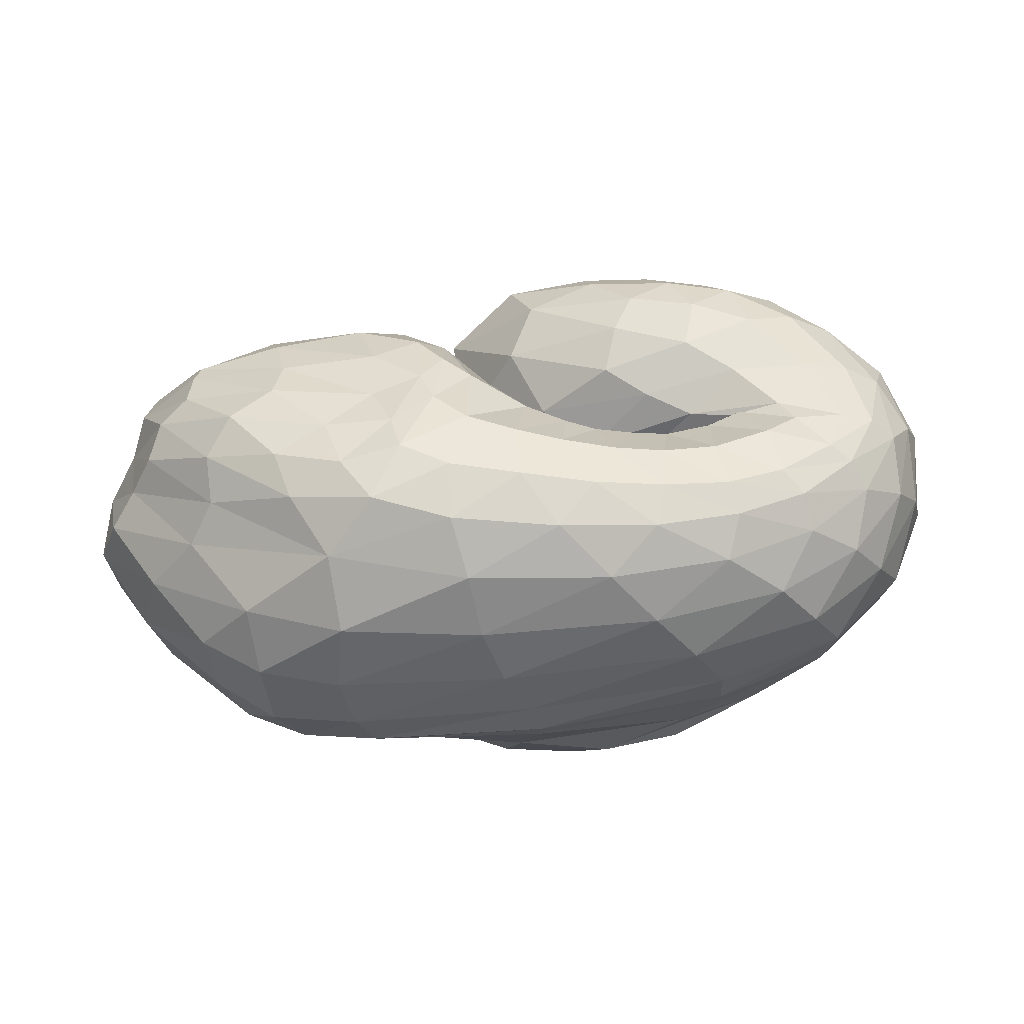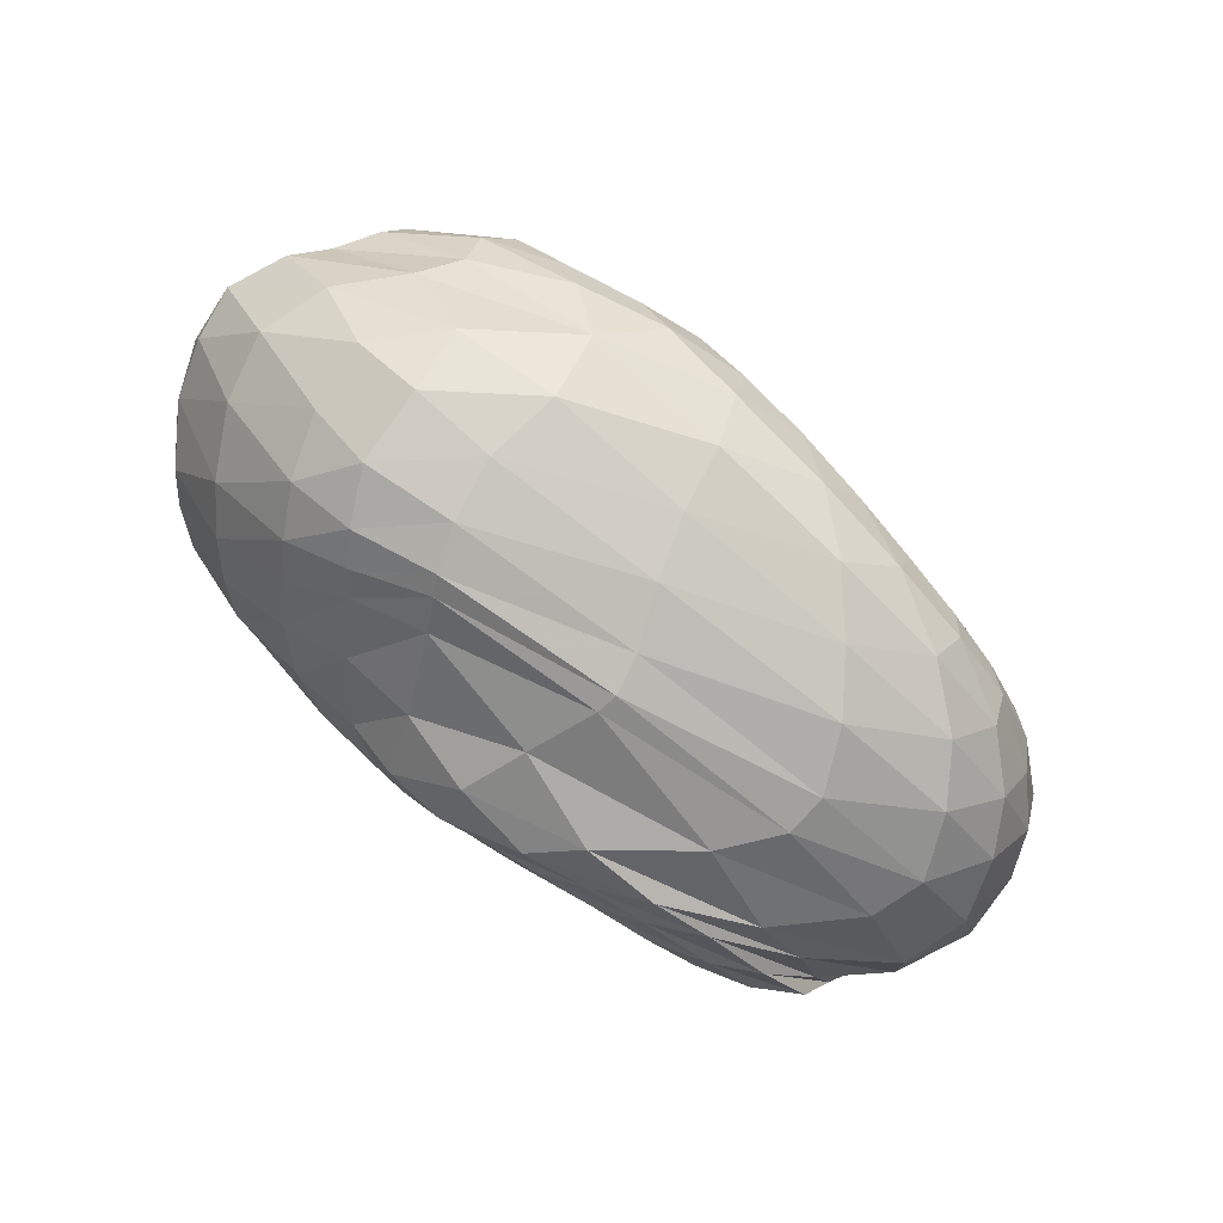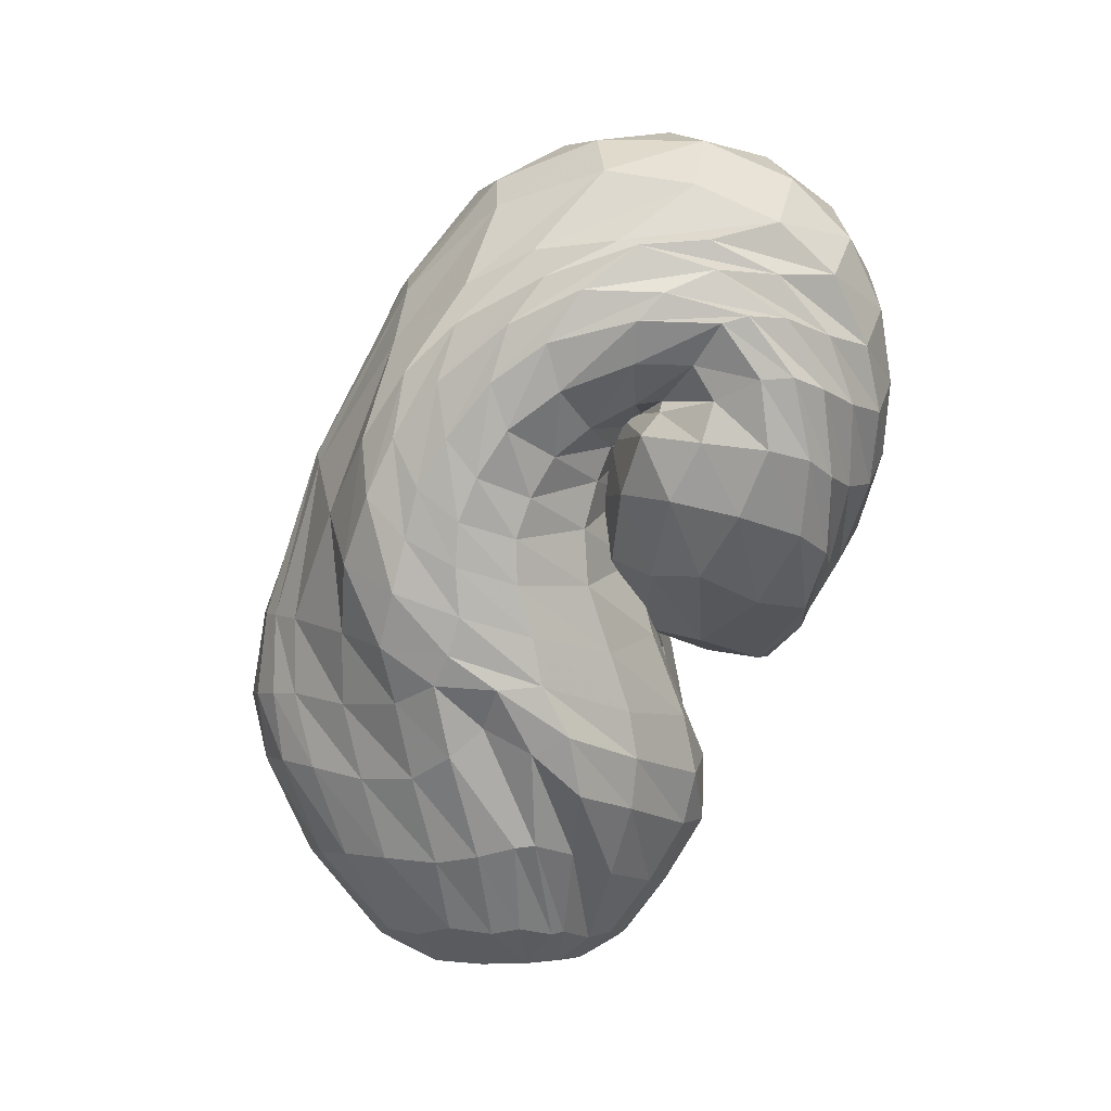
<metadata>
{"format":"obj","ext":"obj","renderer":"f3d","projection":"perspective","resolution":1024,"background":"white","views":[{"elev":57.6,"azim":-3.8,"up":"+Z"},{"elev":-78.2,"azim":-42.4,"up":"+Y"},{"elev":-66.6,"azim":67.0,"up":"+Z"}]}
</metadata>
<code>
v 52.07 159.7 114.6
v 79.65 189.3 108.9
v 134.1 193.9 120.7
v 181 153.3 131
v 216 132.4 115
v 249.1 118.7 135.1
v 258.5 116.3 141.9
v 258.5 109.8 138.3
v 245 109.1 148.7
v 199.7 123.6 156.7
v 177.6 181.3 156.1
v 75.65 188 124.3
v 131.2 191.4 144.3
v 172.9 168.3 162.8
v 77.07 176.8 156.1
v 141.8 158.1 200.2
v 172.6 133.7 213.4
v 202.6 114.2 207.3
v 227.4 101.5 208.5
v 253.5 100.4 204.5
v 282.3 111.5 200.1
v 264.9 116 194.1
v 234.3 135.4 198.5
v 79.5 154.8 186.8
v 145.9 116.8 216.5
v 74.6 136 193.2
v 110 92.81 216.4
v 155.5 86.14 227.9
v 197.3 71.13 228.4
v 247.7 66.49 222.7
v 291.9 75.1 214.9
v 319.8 105.5 203.4
v 290.5 150.7 205.3
v 246.5 165.6 203.2
v 59.15 116.3 182.4
v 128 53.33 208.6
v 226.9 37.46 209.7
v 301.5 55.89 203.3
v 340.4 102 191.3
v 324.5 157.2 186.5
v 279.1 183.9 185.5
v 232.6 194.2 179.7
v 42.48 102.3 158.2
v 78 48.25 160.4
v 127.9 25 164.7
v 257.7 22.68 175.7
v 331.1 56.72 171.7
v 357.1 122.2 161
v 336.7 169.6 148.4
v 290.4 195.5 144.8
v 233 204.6 146.7
v 39.16 98.63 120.1
v 90.37 39.55 117.1
v 139.5 20.19 129.1
v 269.5 23.34 140.7
v 338.1 67.86 126
v 348.9 125.3 106.5
v 322.2 170 105.1
v 277.5 193.5 107.5
v 216.1 199.8 124.9
v 60.74 101.9 82.23
v 108.7 53.98 89.08
v 149.7 29.38 112.2
v 228.8 26.11 95.32
v 278.4 39.92 96.76
v 327 83.85 93.16
v 325.6 136.7 84
v 282.9 172.8 80.1
v 233 188 89.14
v 81.64 118.3 62.7
v 132.6 84.1 62.42
v 173.4 56.31 65.2
v 211 50.16 70.53
v 246.6 50.07 76.99
v 288.8 68.04 80.03
v 317.4 116.7 77.56
v 286.9 146.6 67.89
v 235.1 146.3 74.86
v 92.34 140.6 60.21
v 161.4 98.72 59.61
v 92.49 157.5 68.55
v 153.1 137.8 53.59
v 184.2 110.7 58.54
v 211.5 90.17 67.19
v 238.4 83.57 76.58
v 265.5 93.42 85.96
v 281.5 112.7 92.87
v 270.3 109.6 84.12
v 219.8 121.7 100.1
v 86.95 178.6 88.91
v 137.6 185.5 92.23
v 174.4 169.4 99.22
v 62.79 179 110
v 61.06 178.5 121
v 60.91 173.1 140.4
v 57.77 160.4 159.1
v 53.25 150.7 162.1
v 48.61 136.6 154.8
v 37.72 128.2 137.5
v 37.14 120.8 115.3
v 49.96 124.5 89.74
v 63.88 137.5 75.74
v 70.76 152.4 75.54
v 71.62 164.7 83.53
v 66.9 175.2 98.12
v 105.4 193.6 115.2
v 75.4 188.4 117.2
v 79.79 185.9 101.9
v 107.1 192.5 104.7
v 160.4 175 126.4
v 103.1 194 123.9
v 133.2 191.6 130.7
v 134 195.6 108.3
v 156.3 186.3 112.7
v 197 147.4 123.5
v 158.9 175 137.8
v 179 161.5 140.4
v 180 162.5 117.2
v 235 121.5 126.9
v 196.2 149.4 144.1
v 213.5 130.5 159.8
v 213.5 115.1 84.64
v 229.8 106.8 90.81
v 197.4 147.2 103.2
v 255 116.9 139.4
v 229.2 118.6 173.2
v 238.4 115 176.3
v 244.6 105.3 99.07
v 255.9 105.7 105.4
v 259.4 113.5 140.7
v 244.7 112.8 177.3
v 250.9 110.7 176.2
v 262.7 108.6 110.1
v 267.8 112.4 113.6
v 257 108.6 142.6
v 257.3 109.5 173.3
v 264.7 111.8 173.7
v 268.4 110.8 111.4
v 265.5 106.4 108.8
v 221.5 113.3 150.4
v 264.1 112.5 176.6
v 250 112.3 176.4
v 255.1 106.2 113.1
v 231.9 110.8 118.5
v 182.7 147 156.2
v 229.3 116.5 176.4
v 210.3 130.7 180
v 201.3 125.2 130
v 199.4 154.9 184.6
v 208.6 173.1 189.8
v 202 192 176.1
v 197.7 200.2 156.7
v 190.9 198.7 139.9
v 198 189.1 117.4
v 200.6 164.7 106.9
v 191.1 147.9 121.7
v 100.9 193.1 133.9
v 72.2 182.9 135.4
v 155.3 180.5 154.9
v 102.3 185.2 153.3
v 135.2 179.2 171.5
v 158.1 168.9 183.3
v 173.8 152.9 194.3
v 190 143.7 182.3
v 106.4 170.7 179.4
v 75.04 168.6 167.2
v 163.4 146.3 207.9
v 109.5 155.5 197.2
v 146.8 137.3 212.4
v 182.7 126 212.5
v 164 122.5 218.8
v 168.3 109.7 223.2
v 216.9 104.8 209.8
v 179.8 98.31 225.9
v 197 91.18 226.1
v 240.3 100.1 207
v 213.3 86.76 224.6
v 231.3 83.92 222
v 269.7 104.9 201.9
v 249.8 83.24 219.2
v 269 85.87 216.3
v 279.5 112.5 196.7
v 289.3 94.14 212.4
v 301.5 103 206.8
v 248.8 124.7 196.3
v 296.7 112.8 202.8
v 281.8 128.8 203.6
v 264.9 140.6 206.4
v 239.2 151.9 202.8
v 112.7 139.4 205.1
v 76.7 148.6 189.2
v 108.8 125.3 210.9
v 128.8 102.4 219.3
v 152.6 100.3 223.6
v 93.31 114.7 210.4
v 64.14 129.1 187.4
v 134 83.17 223.7
v 84.08 101.7 203.8
v 115.4 74.84 215.2
v 172.4 76.3 229
v 144.5 66.65 224.7
v 223.2 67.1 226
v 171.9 56.78 224.1
v 209.6 51.98 222.6
v 270.8 68.21 219.3
v 244.1 51.85 219.6
v 274.1 57.02 215.8
v 312.3 88.95 208.7
v 299.1 66.89 211.1
v 319.6 83.79 204.7
v 308.8 129.4 203.2
v 331.5 105.3 198.9
v 325.9 131.5 197
v 269.6 158.6 206.6
v 307.8 156.7 197.9
v 285.3 170.4 198.8
v 262.3 175.6 198.8
v 232.6 182 192.6
v 84.95 86.2 196.8
v 51.3 111.3 168.4
v 176.9 39.95 210.5
v 76.24 76.76 183.9
v 96.57 47.56 183.1
v 130.9 33.52 189.4
v 269.4 43.21 207.6
v 180.9 27.97 190.5
v 243.1 28.18 193.3
v 325.2 75.66 197.5
v 289.4 37.54 192.7
v 319.4 55.48 188.6
v 339.2 130.4 188
v 341 81.9 183.2
v 350.1 114.3 178.6
v 303.6 174.5 185.8
v 344.8 144.4 174.8
v 330.3 166.3 170.5
v 256.1 189.7 184.3
v 309.1 181 168
v 285.1 191.3 166.4
v 260.1 197.8 165.4
v 228.9 200.8 163.3
v 59.35 73.54 163
v 35.07 103.1 137.9
v 99.44 32.82 163.5
v 53.25 70.22 139.6
v 81.56 42.4 137.7
v 188.2 20.46 170.7
v 102.1 27.18 138
v 132.8 20.15 143.9
v 303 34.96 175.3
v 197.8 17.5 151.4
v 269.1 22.62 155.3
v 350.6 88.32 166.9
v 314.4 38.2 154.2
v 341.6 64.14 150.1
v 351.4 149.2 153.4
v 357 96.88 142.9
v 358.7 128.1 132.5
v 314.9 184.9 146.2
v 349.3 153.4 125.5
v 331.4 173.7 124
v 262.3 202.1 145.4
v 309.1 188.2 123.7
v 284.3 197.6 124.2
v 254.1 203.1 128.6
v 217.7 203.2 138
v 60.01 68.44 117
v 46.51 103.1 100.4
v 112.1 27.7 120.5
v 73.34 69.73 95.21
v 100.4 44.17 101.2
v 201.6 15.61 138.2
v 119.7 32.41 110.2
v 143.3 23.04 122.8
v 310.8 40.32 135.3
v 201.2 17.32 130.7
v 256.4 24.85 120.4
v 347.5 96.21 116.4
v 288 38.81 110.1
v 308.5 55.01 107.7
v 340.2 149.4 104.8
v 323.9 78.57 101.2
v 336.6 105.1 97.19
v 302.8 184.3 105.1
v 335 130.5 96
v 323.5 153.9 93.3
v 245.2 198.9 115.8
v 305.4 171.1 91.37
v 278 183.4 93.39
v 247.2 191.7 100.3
v 218.2 196 110.2
v 85.25 76.18 80.37
v 69 110.9 72.19
v 126.8 38.88 102.6
v 96.08 87.9 68.55
v 118.6 69.81 74.97
v 195.2 26.21 105.5
v 138.8 54.43 84.15
v 163.6 44.47 85.85
v 256.3 30.43 95.48
v 190 35.58 81.34
v 216.7 33.57 79.51
v 305.2 60.34 94.73
v 237.6 34.53 84.05
v 260.6 41.01 86.36
v 330.3 110 88.95
v 287.9 54.85 86.76
v 308 71.9 85.59
v 309.2 157.3 80.95
v 318.4 96.35 82.16
v 322.8 123.9 78.73
v 256.4 184.1 83.17
v 310.7 145.2 74.75
v 287.9 161.4 71.2
v 262.6 170.2 71.63
v 230.7 170.4 83.24
v 106.7 103.3 58.9
v 86.59 132.5 60.45
v 155.5 68.71 65.85
v 116.9 114.9 54.68
v 148.6 91.87 55.53
v 193.4 52.85 65.56
v 170.4 77.34 58.25
v 182.8 77.33 57.79
v 227.9 47.57 74.35
v 196.3 75.9 60.19
v 210.7 68.46 64.4
v 269.4 56.37 79.12
v 224.4 63.81 68.16
v 239.7 63.84 71.8
v 307.4 91.91 79.04
v 257.7 67.2 75.24
v 275.9 78.1 77.78
v 306.2 135.3 73.04
v 293.5 97.02 79.9
v 300 114.8 81
v 262.5 147.4 66.76
v 292.8 125.2 76.86
v 279.8 126.3 71.01
v 257.3 125 70.62
v 224.4 133.6 86.35
v 125.6 125.2 54.04
v 91.12 153.6 66.39
v 128.3 131.6 55.51
v 161.3 116.5 54.19
v 178.4 96.72 55.41
v 126.6 146.5 62.05
v 86.13 170.1 81.31
v 171.9 125.8 54.49
v 119.5 164.3 71.45
v 147.5 159.8 69.29
v 197.5 101.8 63.25
v 164.6 154.5 72.96
v 178.4 145.7 76.91
v 224.9 84.02 71.4
v 194.8 131.4 80.62
v 253 85.99 81.87
v 277.3 104.7 91.06
v 279.2 112.4 87.23
v 247.3 112.6 87.89
v 112 183.3 90.2
v 156.4 181.9 95.6
g foo
f 93 1 94
f 94 12 107
f 107 2 93
f 93 94 107
f 106 2 107
f 107 12 111
f 111 3 106
f 106 107 111
f 12 157 111
f 13 112 157
f 3 111 112
f 112 111 157
f 110 3 112
f 112 13 116
f 116 4 110
f 110 112 116
f 13 159 116
f 14 117 159
f 4 116 117
f 117 116 159
f 115 4 117
f 117 14 120
f 120 5 115
f 115 117 120
f 5 120 121
f 14 164 120
f 18 121 164
f 121 120 164
f 14 163 164
f 17 170 163
f 18 164 170
f 164 163 170
f 119 5 121
f 121 18 126
f 126 6 119
f 119 121 126
f 18 173 126
f 19 127 173
f 6 126 127
f 127 126 173
f 125 6 127
f 127 19 131
f 131 7 125
f 125 127 131
f 19 176 131
f 20 132 176
f 7 131 132
f 132 131 176
f 130 7 132
f 132 20 136
f 136 8 130
f 130 132 136
f 20 179 136
f 21 137 179
f 8 136 137
f 137 136 179
f 135 8 137
f 137 21 141
f 141 9 135
f 135 137 141
f 21 182 141
f 22 142 182
f 9 141 142
f 142 141 182
f 140 9 142
f 142 22 146
f 146 10 140
f 140 142 146
f 22 185 146
f 23 147 185
f 10 146 147
f 147 146 185
f 145 10 147
f 147 23 149
f 149 11 145
f 145 147 149
f 94 1 95
f 95 15 158
f 158 12 94
f 94 95 158
f 157 12 158
f 158 15 160
f 160 13 157
f 157 158 160
f 15 165 160
f 16 161 165
f 13 160 161
f 161 160 165
f 159 13 161
f 161 16 162
f 162 14 159
f 159 161 162
f 16 167 162
f 17 163 167
f 14 162 163
f 163 162 167
f 95 1 96
f 96 24 166
f 166 15 95
f 95 96 166
f 165 15 166
f 166 24 168
f 168 16 165
f 165 166 168
f 24 190 168
f 25 169 190
f 16 168 169
f 169 168 190
f 167 16 169
f 169 25 171
f 171 17 167
f 167 169 171
f 17 171 172
f 25 194 171
f 28 172 194
f 172 171 194
f 25 193 194
f 27 197 193
f 28 194 197
f 194 193 197
f 170 17 172
f 172 28 174
f 174 18 170
f 170 172 174
f 28 200 174
f 29 175 200
f 18 174 175
f 175 174 200
f 173 18 175
f 175 29 177
f 177 19 173
f 173 175 177
f 29 202 177
f 30 178 202
f 19 177 178
f 178 177 202
f 176 19 178
f 178 30 180
f 180 20 176
f 176 178 180
f 30 205 180
f 31 181 205
f 20 180 181
f 181 180 205
f 179 20 181
f 181 31 183
f 183 21 179
f 179 181 183
f 31 208 183
f 32 184 208
f 21 183 184
f 184 183 208
f 182 21 184
f 184 32 186
f 186 22 182
f 182 184 186
f 32 211 186
f 33 187 211
f 22 186 187
f 187 186 211
f 185 22 187
f 187 33 188
f 188 23 185
f 185 187 188
f 33 214 188
f 34 189 214
f 23 188 189
f 189 188 214
f 23 189 149
f 34 150 189
f 11 149 150
f 150 149 189
f 96 1 97
f 97 26 191
f 191 24 96
f 96 97 191
f 190 24 191
f 191 26 192
f 192 25 190
f 190 191 192
f 26 195 192
f 27 193 195
f 25 192 193
f 193 192 195
f 97 1 98
f 98 35 196
f 196 26 97
f 97 98 196
f 195 26 196
f 196 35 198
f 198 27 195
f 195 196 198
f 35 219 198
f 36 199 219
f 27 198 199
f 199 198 219
f 197 27 199
f 199 36 201
f 201 28 197
f 197 199 201
f 200 28 201
f 201 36 203
f 203 29 200
f 200 201 203
f 36 221 203
f 37 204 221
f 29 203 204
f 204 203 221
f 202 29 204
f 204 37 206
f 206 30 202
f 202 204 206
f 37 225 206
f 38 207 225
f 30 206 207
f 207 206 225
f 205 30 207
f 207 38 209
f 209 31 205
f 205 207 209
f 38 228 209
f 39 210 228
f 31 209 210
f 210 209 228
f 208 31 210
f 210 39 212
f 212 32 208
f 208 210 212
f 39 231 212
f 40 213 231
f 32 212 213
f 213 212 231
f 211 32 213
f 213 40 215
f 215 33 211
f 211 213 215
f 40 234 215
f 41 216 234
f 33 215 216
f 216 215 234
f 214 33 216
f 216 41 217
f 217 34 214
f 214 216 217
f 41 237 217
f 42 218 237
f 34 217 218
f 218 217 237
f 34 218 150
f 42 151 218
f 11 150 151
f 151 150 218
f 98 1 99
f 99 43 220
f 220 35 98
f 98 99 220
f 219 35 220
f 220 43 222
f 222 36 219
f 219 220 222
f 43 242 222
f 44 223 242
f 36 222 223
f 223 222 242
f 44 244 223
f 45 224 244
f 36 223 224
f 224 223 244
f 221 36 224
f 224 45 226
f 226 37 221
f 221 224 226
f 45 247 226
f 46 227 247
f 37 226 227
f 227 226 247
f 225 37 227
f 227 46 229
f 229 38 225
f 225 227 229
f 46 250 229
f 47 230 250
f 38 229 230
f 230 229 250
f 228 38 230
f 230 47 232
f 232 39 228
f 228 230 232
f 47 253 232
f 48 233 253
f 39 232 233
f 233 232 253
f 231 39 233
f 233 48 235
f 235 40 231
f 231 233 235
f 48 256 235
f 49 236 256
f 40 235 236
f 236 235 256
f 234 40 236
f 236 49 238
f 238 41 234
f 234 236 238
f 49 259 238
f 50 239 259
f 41 238 239
f 239 238 259
f 237 41 239
f 239 50 240
f 240 42 237
f 237 239 240
f 50 262 240
f 51 241 262
f 42 240 241
f 241 240 262
f 42 241 151
f 51 152 241
f 11 151 152
f 152 151 241
f 99 1 100
f 100 52 243
f 243 43 99
f 99 100 243
f 242 43 243
f 243 52 245
f 245 44 242
f 242 243 245
f 52 267 245
f 53 246 267
f 44 245 246
f 246 245 267
f 244 44 246
f 246 53 248
f 248 45 244
f 244 246 248
f 53 269 248
f 54 249 269
f 45 248 249
f 249 248 269
f 247 45 249
f 249 54 251
f 251 46 247
f 247 249 251
f 54 272 251
f 55 252 272
f 46 251 252
f 252 251 272
f 250 46 252
f 252 55 254
f 254 47 250
f 250 252 254
f 55 275 254
f 56 255 275
f 47 254 255
f 255 254 275
f 253 47 255
f 255 56 257
f 257 48 253
f 253 255 257
f 56 278 257
f 57 258 278
f 48 257 258
f 258 257 278
f 256 48 258
f 258 57 260
f 260 49 256
f 256 258 260
f 57 281 260
f 58 261 281
f 49 260 261
f 261 260 281
f 259 49 261
f 261 58 263
f 263 50 259
f 259 261 263
f 58 284 263
f 59 264 284
f 50 263 264
f 264 263 284
f 262 50 264
f 264 59 265
f 265 51 262
f 262 264 265
f 59 287 265
f 60 266 287
f 51 265 266
f 266 265 287
f 51 266 152
f 60 153 266
f 11 152 153
f 153 152 266
f 100 1 101
f 101 61 268
f 268 52 100
f 100 101 268
f 267 52 268
f 268 61 270
f 270 53 267
f 267 268 270
f 61 292 270
f 62 271 292
f 53 270 271
f 271 270 292
f 269 53 271
f 271 62 273
f 273 54 269
f 269 271 273
f 62 294 273
f 63 274 294
f 54 273 274
f 274 273 294
f 272 54 274
f 274 63 276
f 276 55 272
f 272 274 276
f 63 297 276
f 64 277 297
f 55 276 277
f 277 276 297
f 275 55 277
f 277 64 279
f 279 56 275
f 275 277 279
f 64 300 279
f 65 280 300
f 56 279 280
f 280 279 300
f 278 56 280
f 280 65 282
f 282 57 278
f 278 280 282
f 65 303 282
f 66 283 303
f 57 282 283
f 283 282 303
f 281 57 283
f 283 66 285
f 285 58 281
f 281 283 285
f 66 306 285
f 67 286 306
f 58 285 286
f 286 285 306
f 284 58 286
f 286 67 288
f 288 59 284
f 284 286 288
f 67 309 288
f 68 289 309
f 59 288 289
f 289 288 309
f 287 59 289
f 289 68 290
f 290 60 287
f 287 289 290
f 68 312 290
f 69 291 312
f 60 290 291
f 291 290 312
f 60 291 153
f 69 154 291
f 11 153 154
f 154 153 291
f 101 1 102
f 102 70 293
f 293 61 101
f 101 102 293
f 292 61 293
f 293 70 295
f 295 62 292
f 292 293 295
f 70 317 295
f 71 296 317
f 62 295 296
f 296 295 317
f 294 62 296
f 296 71 298
f 298 63 294
f 294 296 298
f 71 319 298
f 72 299 319
f 63 298 299
f 299 298 319
f 297 63 299
f 299 72 301
f 301 64 297
f 297 299 301
f 72 322 301
f 73 302 322
f 64 301 302
f 302 301 322
f 300 64 302
f 302 73 304
f 304 65 300
f 300 302 304
f 73 325 304
f 74 305 325
f 65 304 305
f 305 304 325
f 303 65 305
f 305 74 307
f 307 66 303
f 303 305 307
f 74 328 307
f 75 308 328
f 66 307 308
f 308 307 328
f 306 66 308
f 308 75 310
f 310 67 306
f 306 308 310
f 75 331 310
f 76 311 331
f 67 310 311
f 311 310 331
f 309 67 311
f 311 76 313
f 313 68 309
f 309 311 313
f 76 334 313
f 77 314 334
f 68 313 314
f 314 313 334
f 312 68 314
f 314 77 315
f 315 69 312
f 312 314 315
f 77 337 315
f 78 316 337
f 69 315 316
f 316 315 337
f 69 316 154
f 78 155 316
f 11 154 155
f 155 154 316
f 102 1 103
f 103 79 318
f 318 70 102
f 102 103 318
f 317 70 318
f 318 79 320
f 320 71 317
f 317 318 320
f 79 342 320
f 80 321 342
f 71 320 321
f 321 320 342
f 319 71 321
f 321 80 323
f 323 72 319
f 319 321 323
f 72 323 324
f 80 346 323
f 83 324 346
f 324 323 346
f 80 345 346
f 82 349 345
f 83 346 349
f 346 345 349
f 322 72 324
f 324 83 326
f 326 73 322
f 322 324 326
f 83 352 326
f 84 327 352
f 73 326 327
f 327 326 352
f 325 73 327
f 327 84 329
f 329 74 325
f 325 327 329
f 84 355 329
f 85 330 355
f 74 329 330
f 330 329 355
f 328 74 330
f 330 85 332
f 332 75 328
f 328 330 332
f 85 357 332
f 86 333 357
f 75 332 333
f 333 332 357
f 331 75 333
f 333 86 335
f 335 76 331
f 331 333 335
f 86 358 335
f 87 336 358
f 76 335 336
f 336 335 358
f 334 76 336
f 336 87 338
f 338 77 334
f 334 336 338
f 87 359 338
f 88 339 359
f 77 338 339
f 339 338 359
f 337 77 339
f 339 88 340
f 340 78 337
f 337 339 340
f 88 360 340
f 89 341 360
f 78 340 341
f 341 340 360
f 78 341 155
f 89 156 341
f 11 155 156
f 156 155 341
f 103 1 104
f 104 81 343
f 343 79 103
f 103 104 343
f 342 79 343
f 343 81 344
f 344 80 342
f 342 343 344
f 81 347 344
f 82 345 347
f 80 344 345
f 345 344 347
f 104 1 105
f 105 90 348
f 348 81 104
f 104 105 348
f 347 81 348
f 348 90 350
f 350 82 347
f 347 348 350
f 90 361 350
f 91 351 361
f 82 350 351
f 351 350 361
f 349 82 351
f 351 91 353
f 353 83 349
f 349 351 353
f 91 362 353
f 92 354 362
f 83 353 354
f 354 353 362
f 352 83 354
f 354 92 356
f 356 84 352
f 352 354 356
f 84 356 122
f 92 124 356
f 5 122 124
f 124 122 356
f 92 118 124
f 4 115 118
f 5 124 115
f 118 115 124
f 355 84 122
f 122 5 123
f 123 85 355
f 122 123 355
f 5 119 123
f 6 128 119
f 85 123 128
f 123 119 128
f 357 85 128
f 128 6 129
f 129 86 357
f 128 129 357
f 6 125 129
f 7 133 125
f 86 129 133
f 129 125 133
f 358 86 133
f 133 7 134
f 134 87 358
f 133 134 358
f 7 130 134
f 8 138 130
f 87 134 138
f 134 130 138
f 359 87 138
f 138 8 139
f 139 88 359
f 138 139 359
f 8 135 139
f 9 143 135
f 88 139 143
f 139 135 143
f 360 88 143
f 143 9 144
f 144 89 360
f 143 144 360
f 9 140 144
f 10 148 140
f 89 144 148
f 144 140 148
f 89 148 156
f 10 145 148
f 11 156 145
f 148 145 156
f 1 93 105
f 2 108 93
f 90 105 108
f 105 93 108
f 361 90 108
f 108 2 109
f 109 91 361
f 108 109 361
f 2 106 109
f 3 113 106
f 91 109 113
f 109 106 113
f 362 91 113
f 113 3 114
f 114 92 362
f 113 114 362
f 3 110 114
f 4 118 110
f 92 114 118
f 114 110 118
g

</code>
